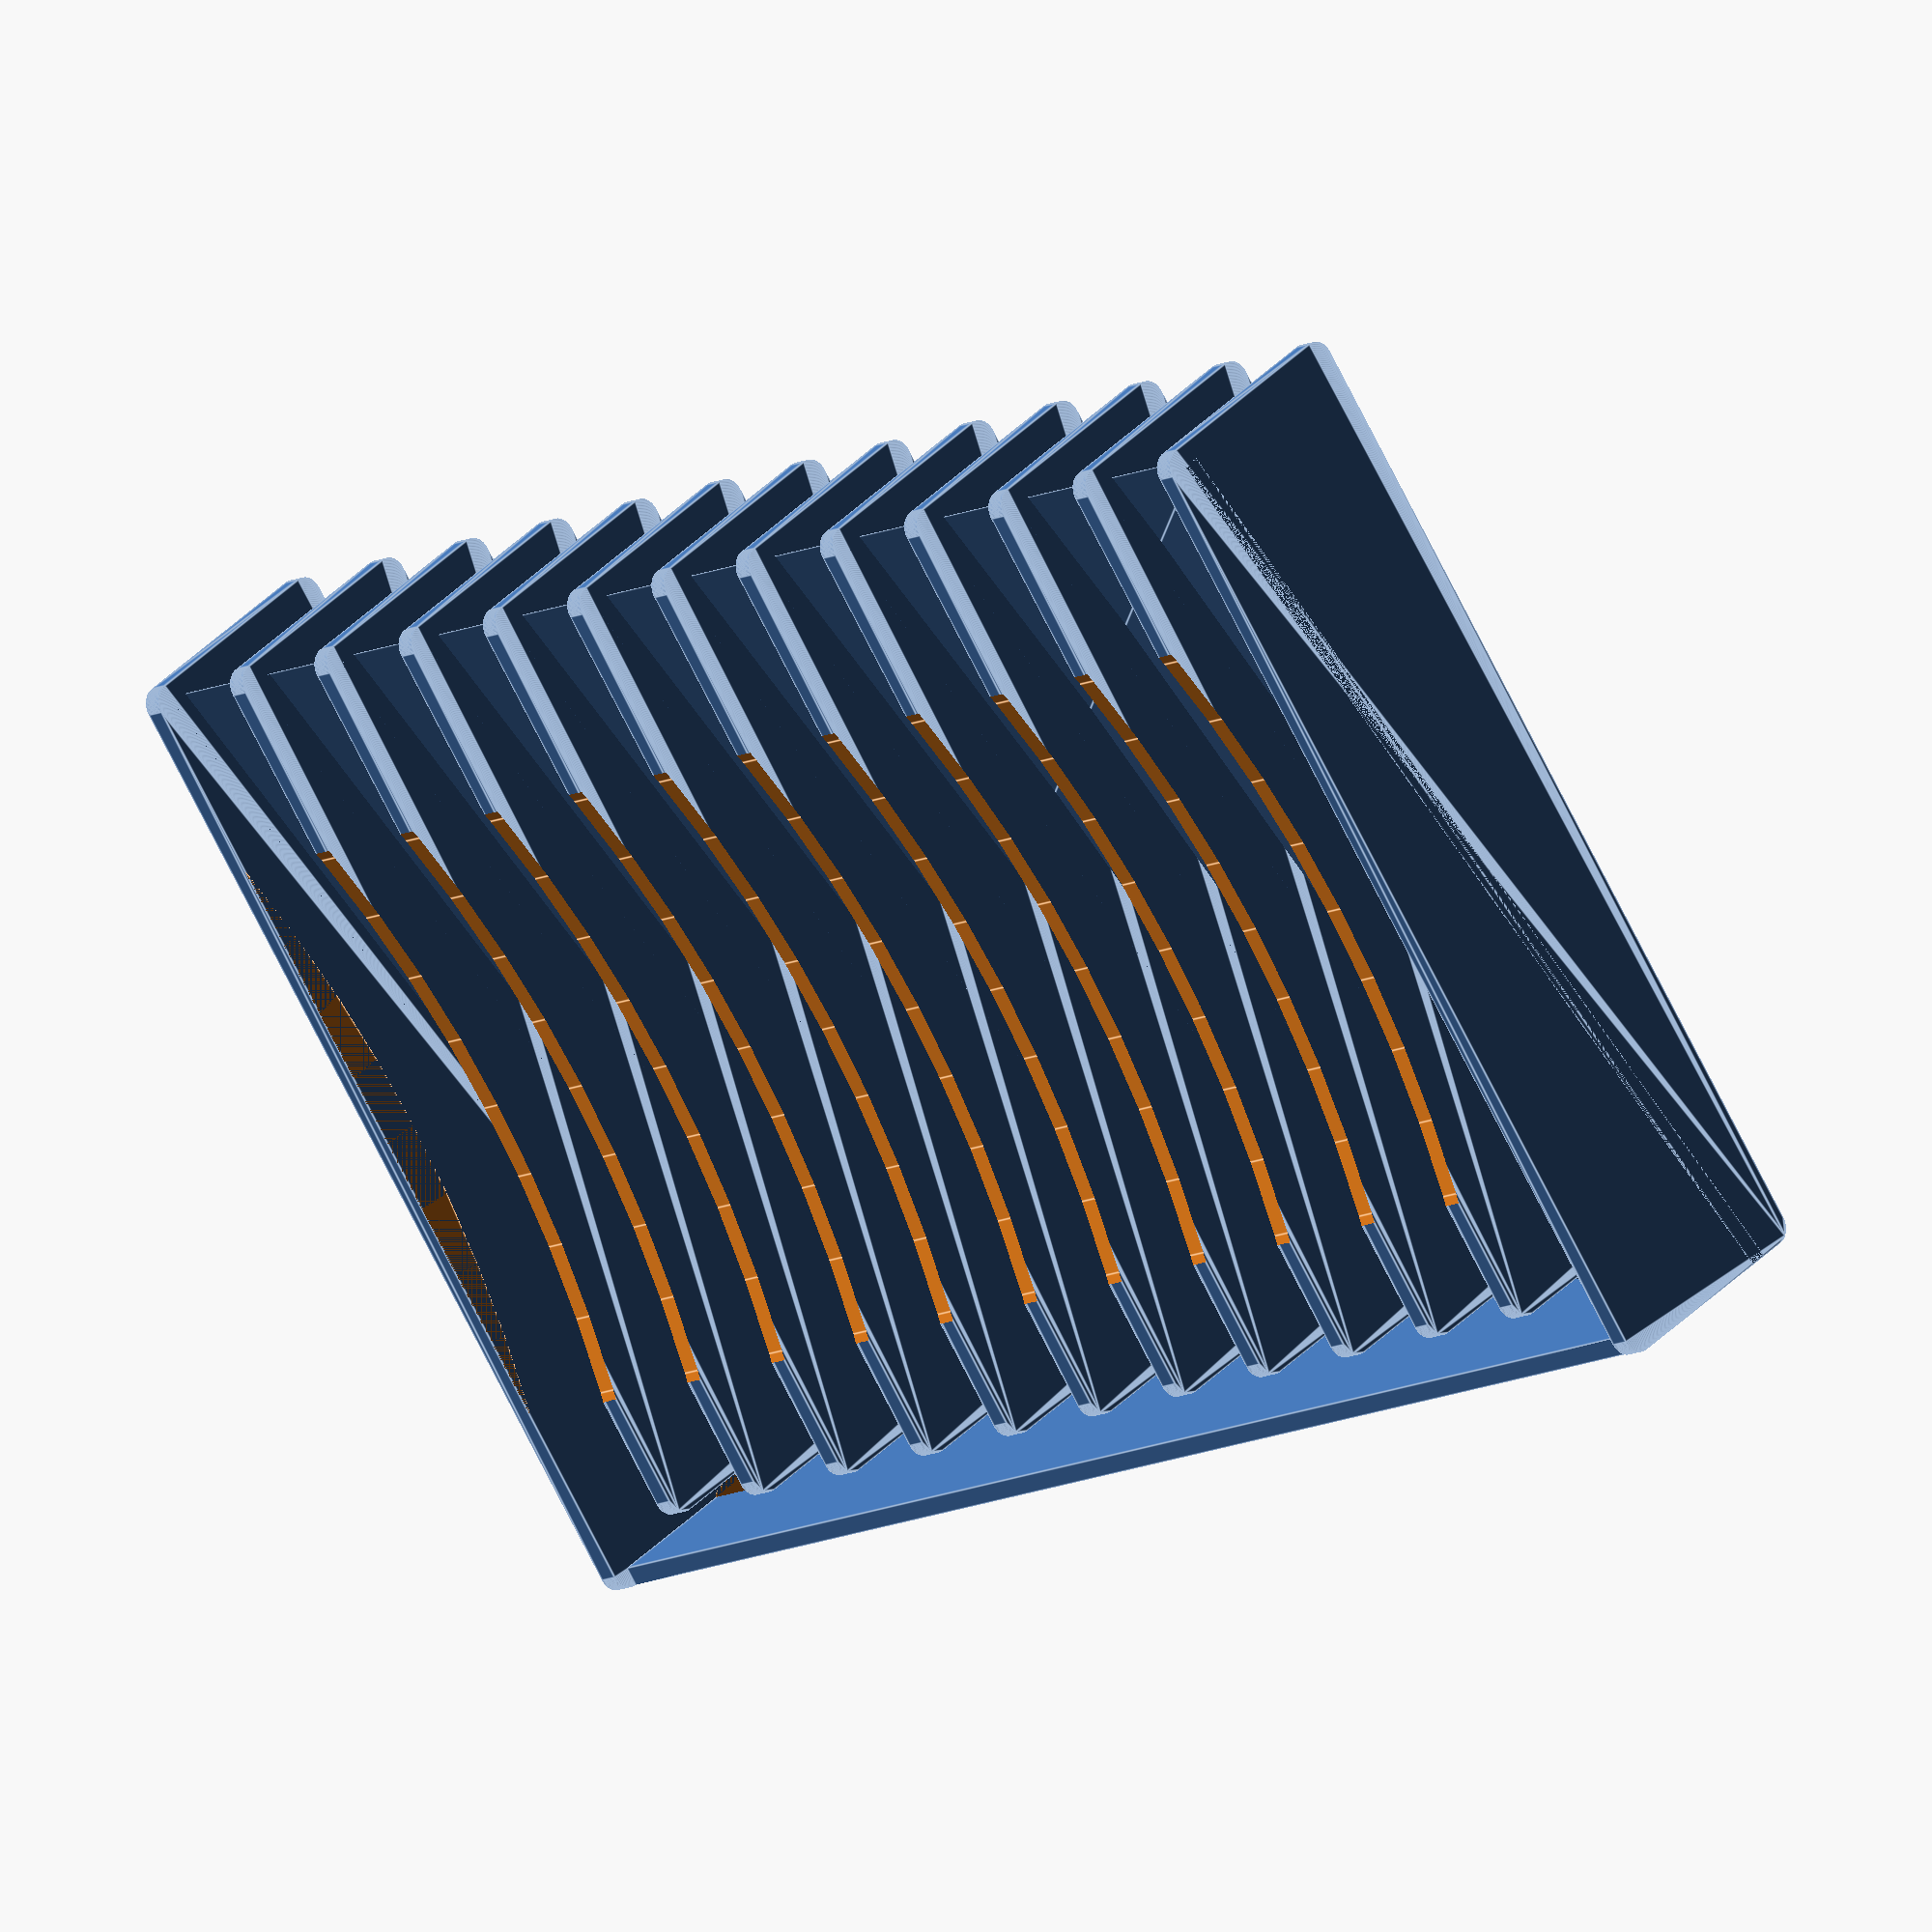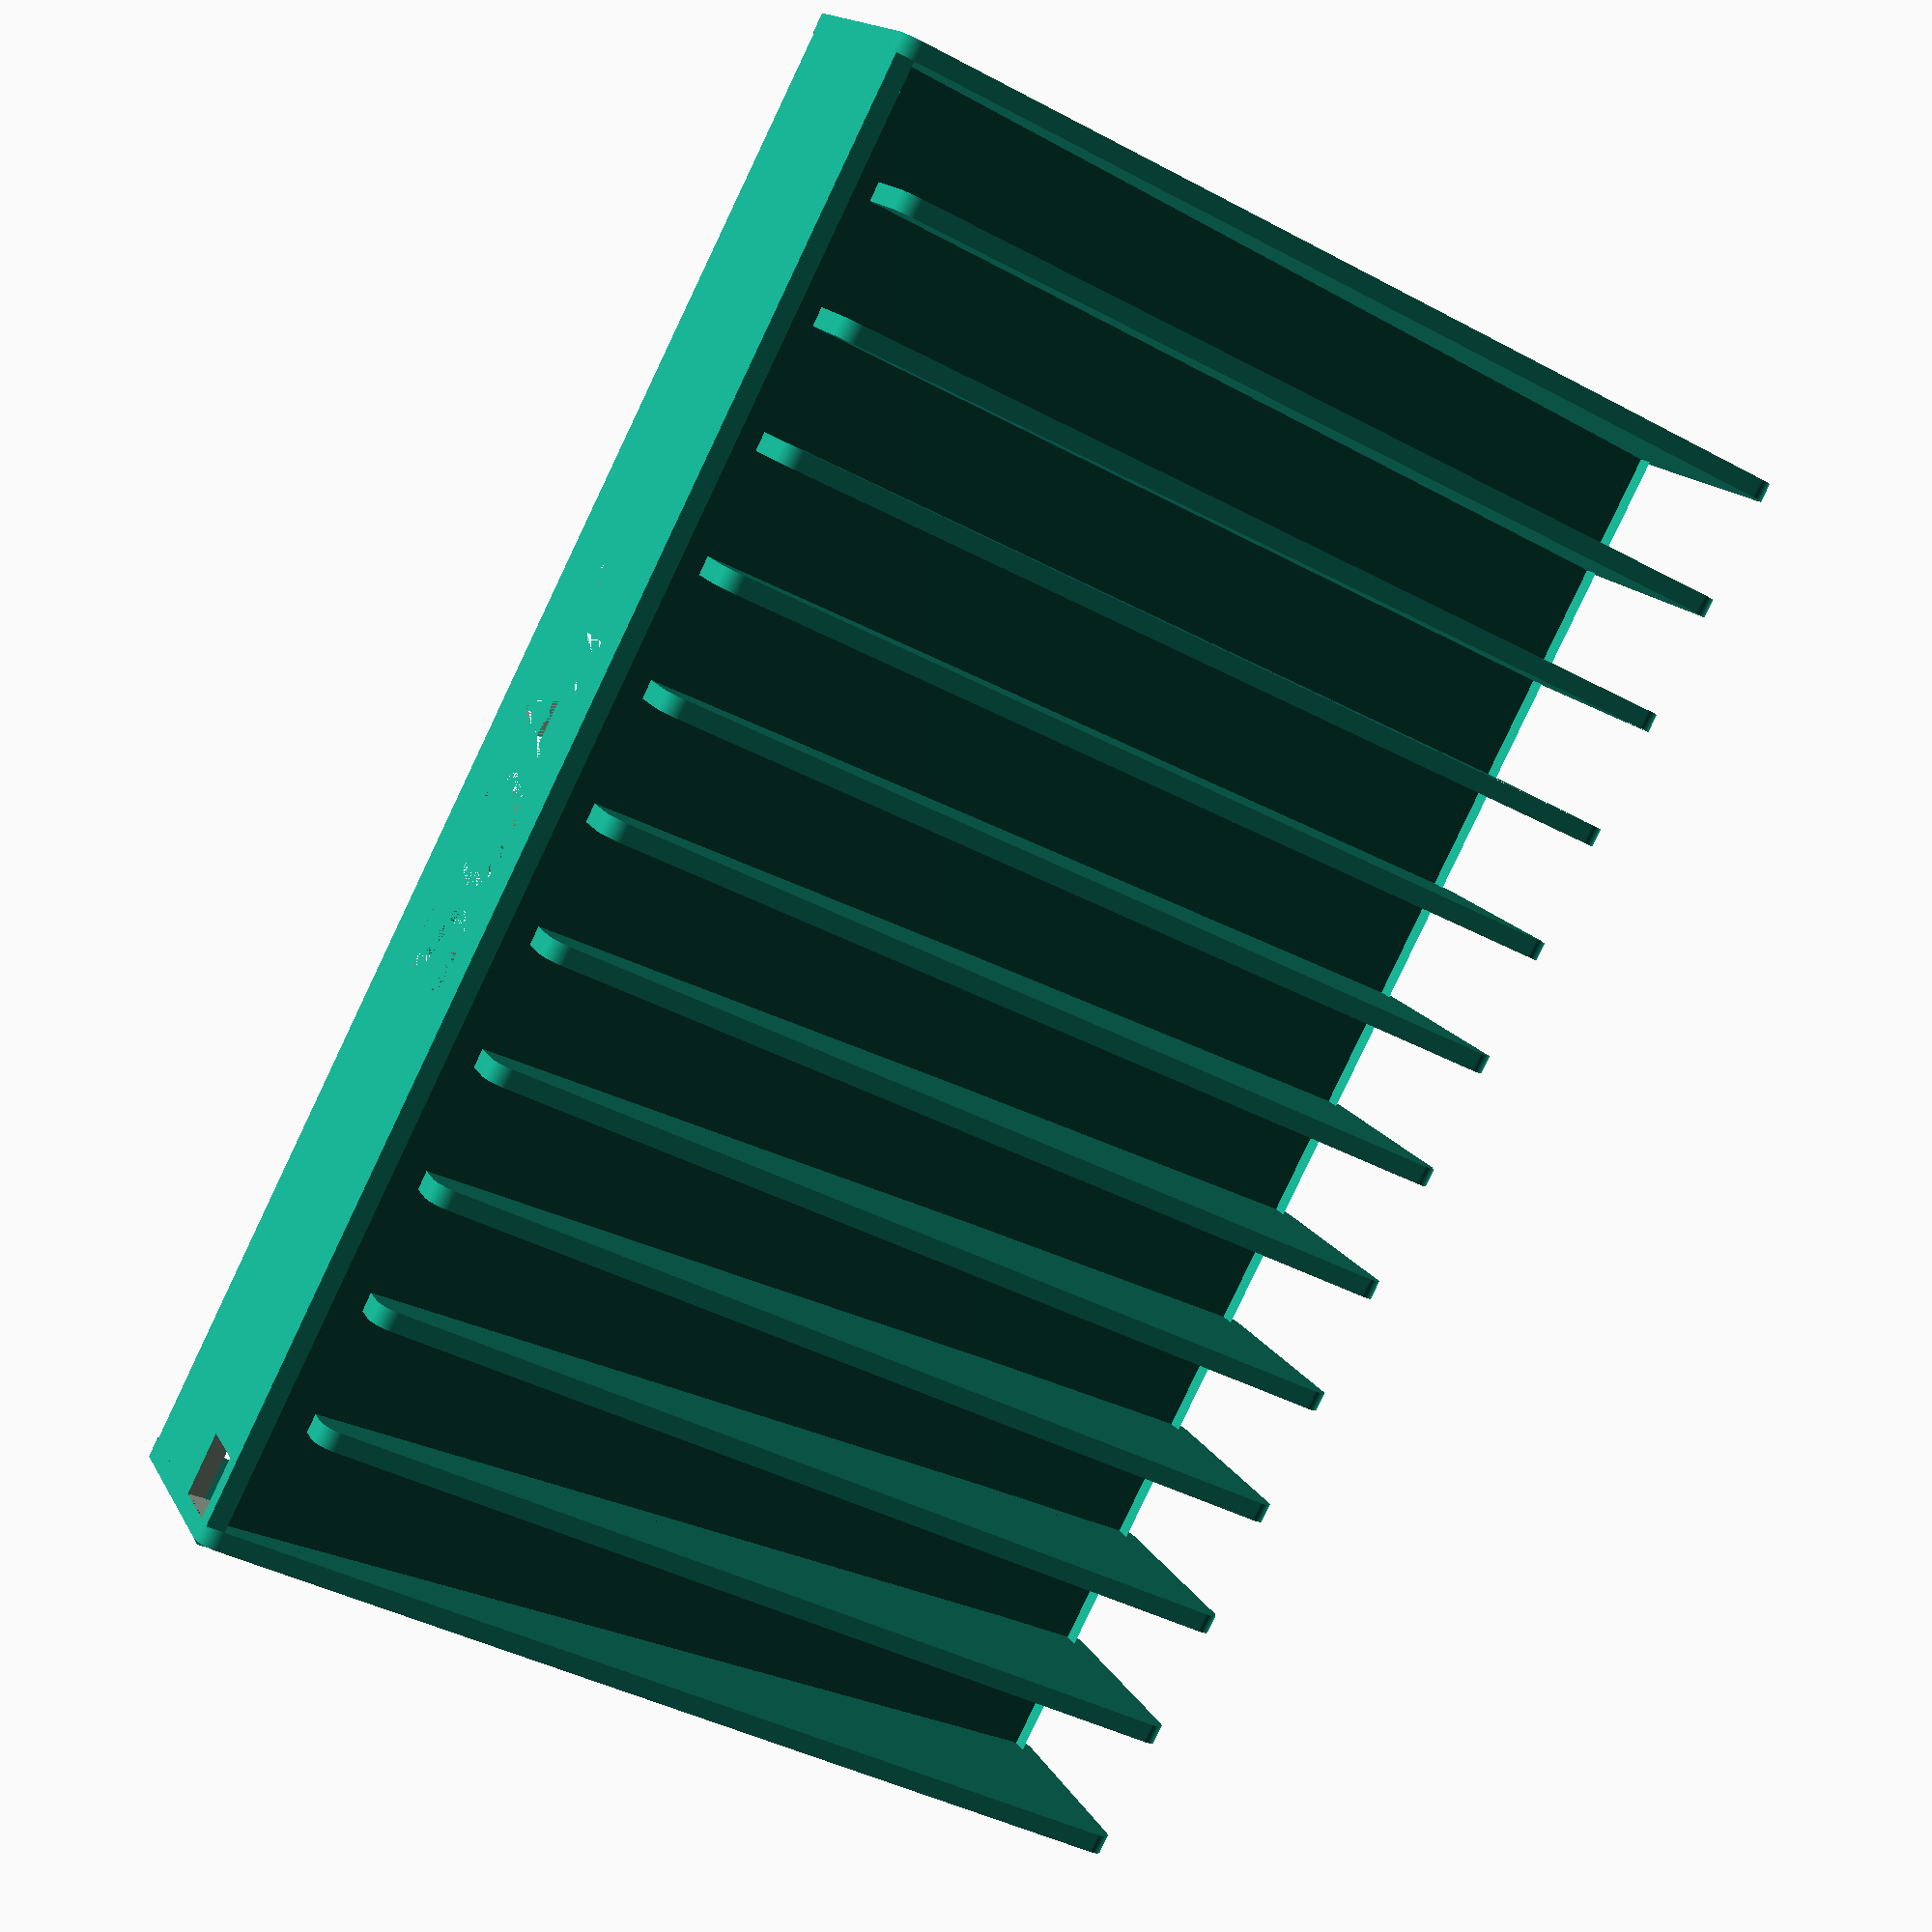
<openscad>
// Width
    W=120;
// Depth
    D=80;  
// Height
    H=20;  
// Thickness
    T=1.5;
// Corner rounding radius
    R=1.5;
// $fn
    $fn=100;

// Jabonera 
difference() {
    union () {
        ribs();
        plano_inclinado();
        frontal();
    }
    desague();
    muesca_superior();
}

// Modules
module ribs () {
    for(y=[0:(W-T)/12:W]) {
        translate([0,y,0]) 
        minkowski(){
            if ((y > 0) && (y < W-T-1))      
                cube([D-2*R-5, T/2, H-2*R]);
            else
                cube([D-2*R, T/2, H-2*R]);
            translate([R,0,R]) rotate([-90,0,0])cylinder(r=R, h=T/2, center=false);
        }
    }
}  

module plano_inclinado () {
    Plano = [
    [R,0,H-R],       // 0 top left back
    [D,0,T],         // 1 top left front
    [D,W,H/4],       // 2 top right front
    [R,W,H-R],       // 3 top right  back
    [R,0,H-R-T],     // 4 bottom left back
    [D,0,0],         // 5 bottom left  front
    [D,W,H/4-T],     // 6 bottom right front 
    [R,W,H-T-R],     // 7 bottom right  back
    ];
    Caras = [
    [0,1,2,3],  // top
    [4,5,1,0],  // left
    [7,6,5,4],  // bottom
    [5,6,2,1],  // front
    [6,7,3,2],  // right
    [7,4,0,3]]; // back
    polyhedron(Plano, Caras, convexity=10);
}

module frontal () {
    difference(){
    translate([D-T,T,0]) cube([T,W-2*T,H-R]);
    translate([D-0.5,W/2,H/2-R])rotate([90,0,90])linear_extrude(height=0.5)text("SOAP", font="Herculanum", halign="center", valign = "center");}
    }
    
module desague () {translate([D-2*T,T,1.6*T]) rotate([0,15,0]) cube(5,5,5);}

module muesca_superior () {translate([D/2,T,0.84*H+1.19*D]) 
rotate([-90,0,0]) cylinder(h=W-2*T, r=1.19*D);}

</openscad>
<views>
elev=142.9 azim=235.4 roll=142.8 proj=o view=edges
elev=344.5 azim=332.8 roll=160.1 proj=p view=wireframe
</views>
